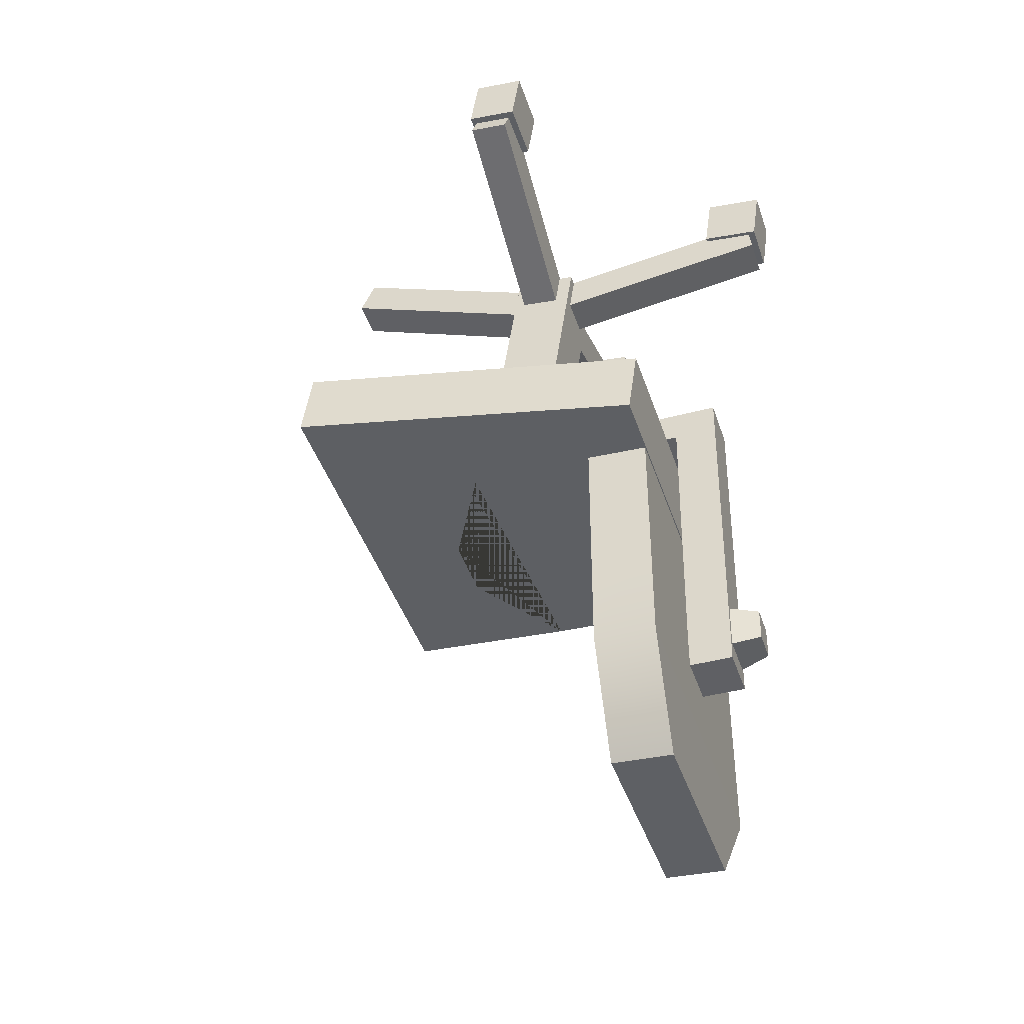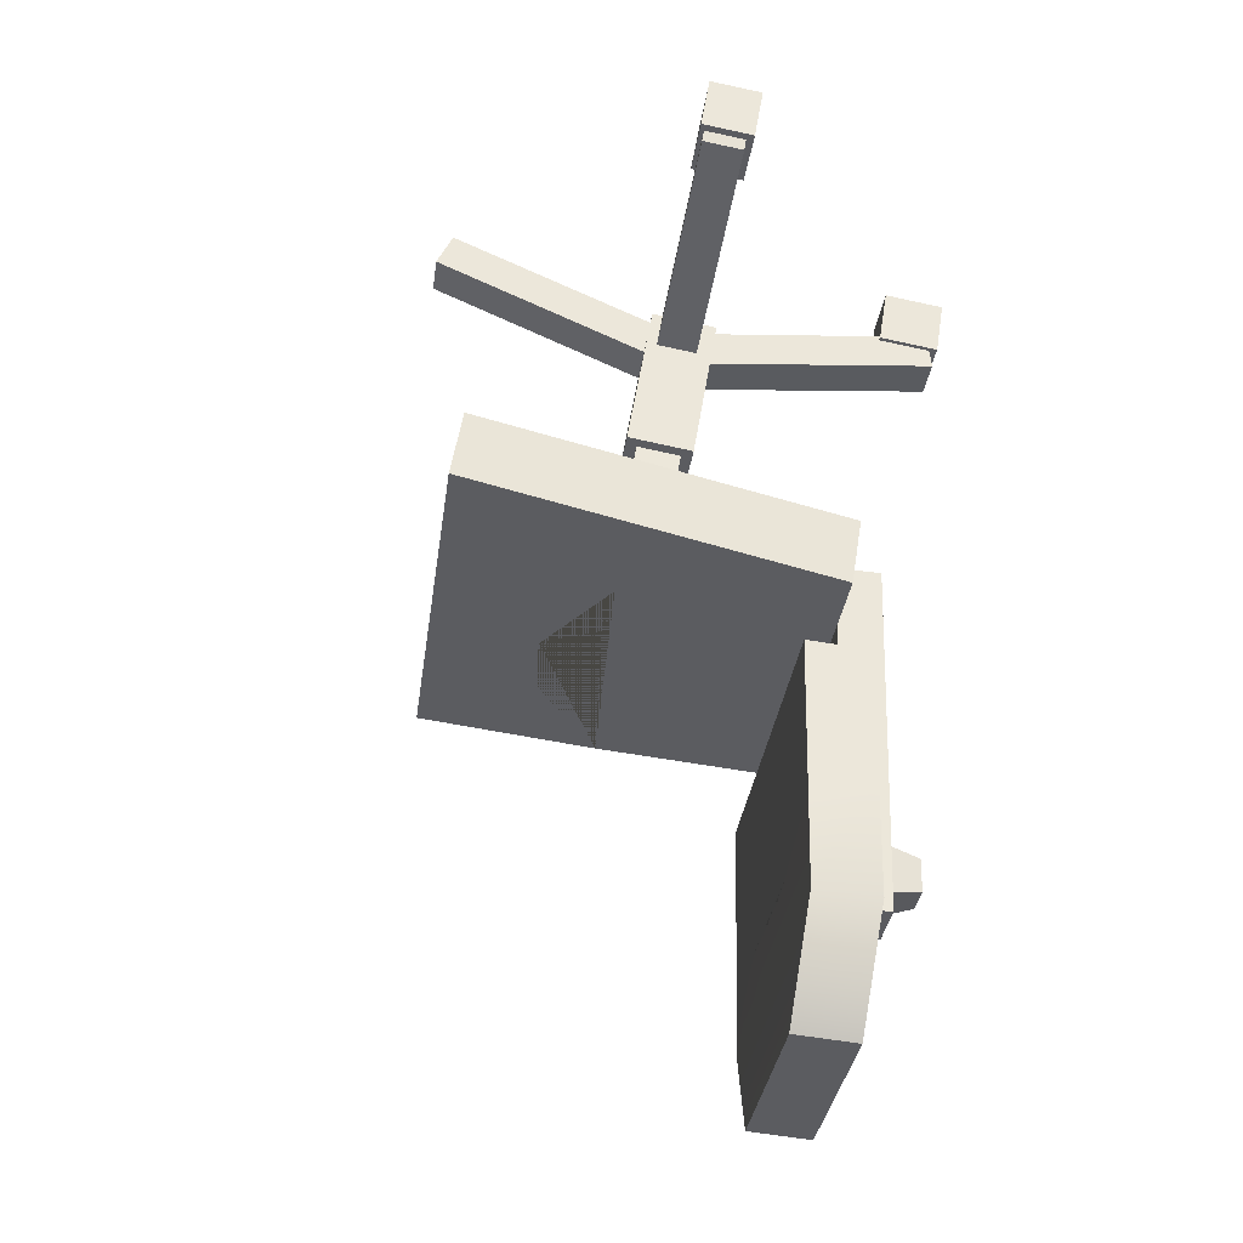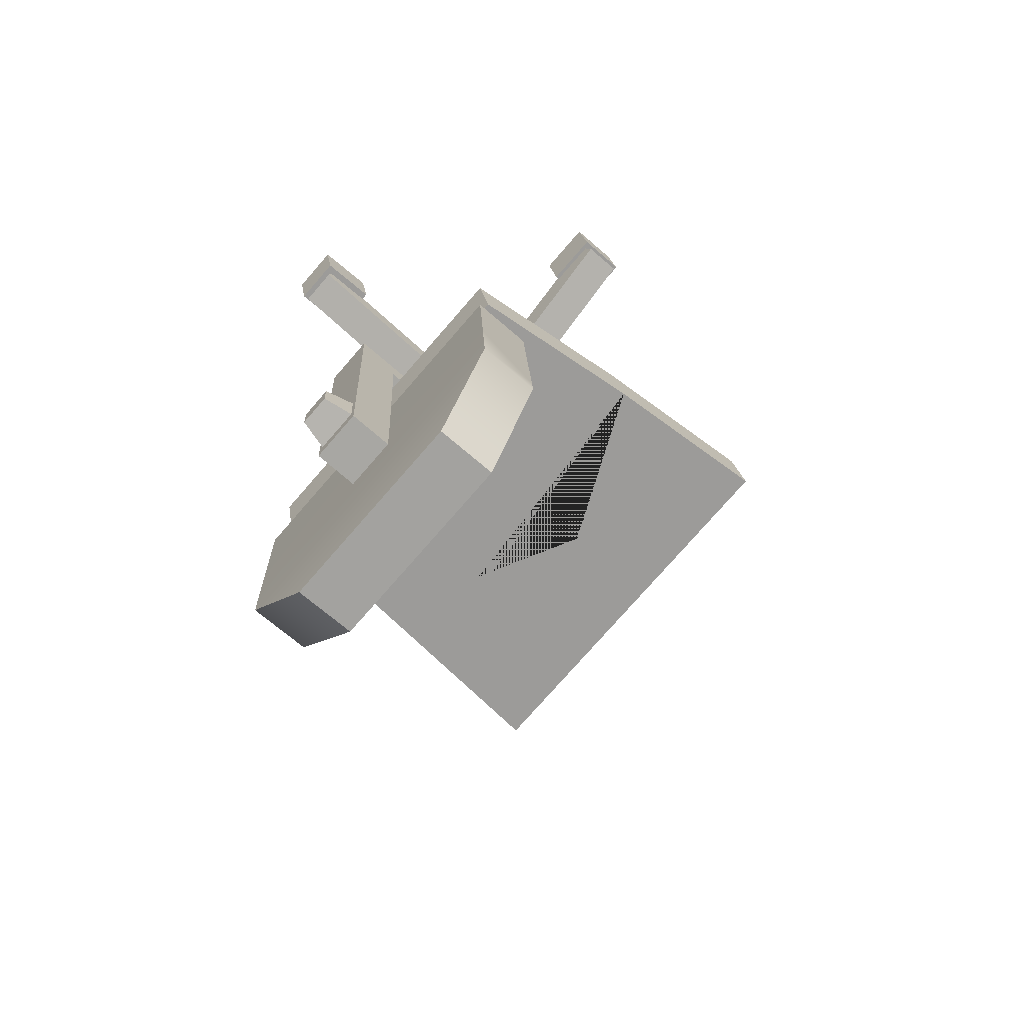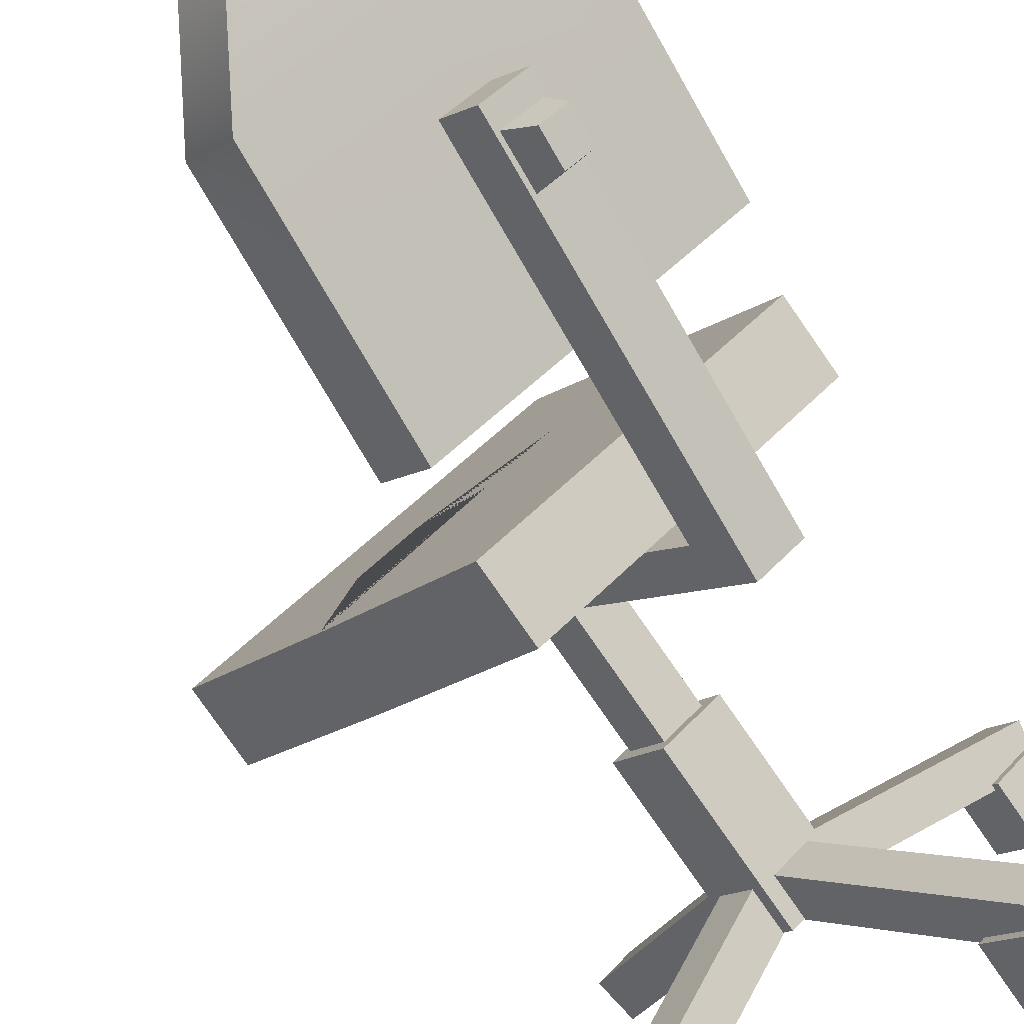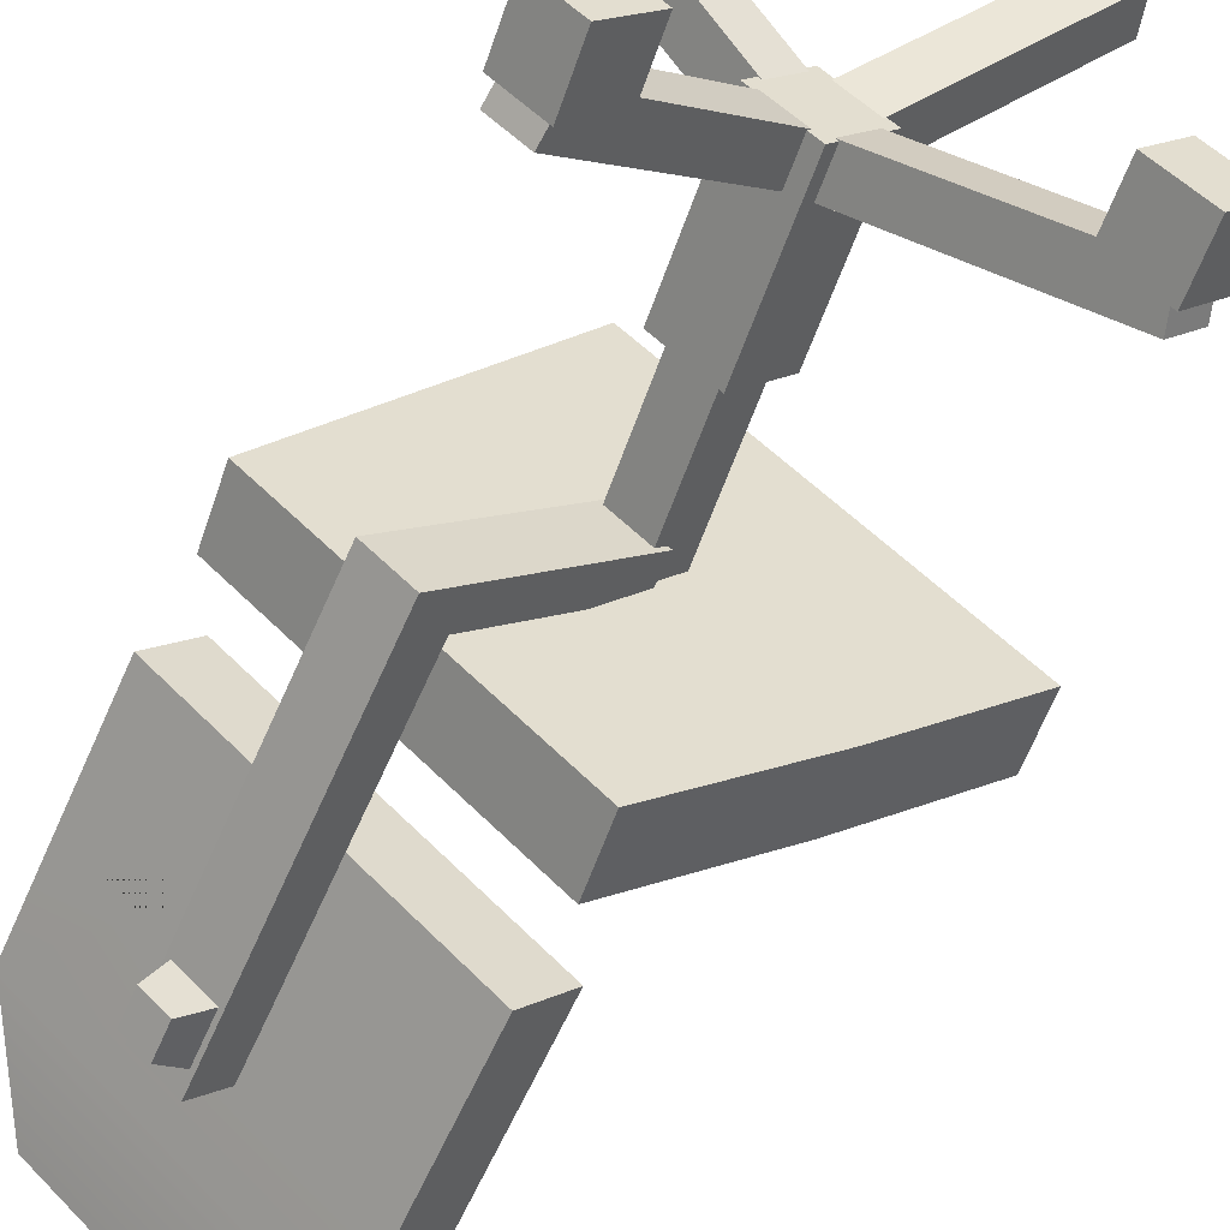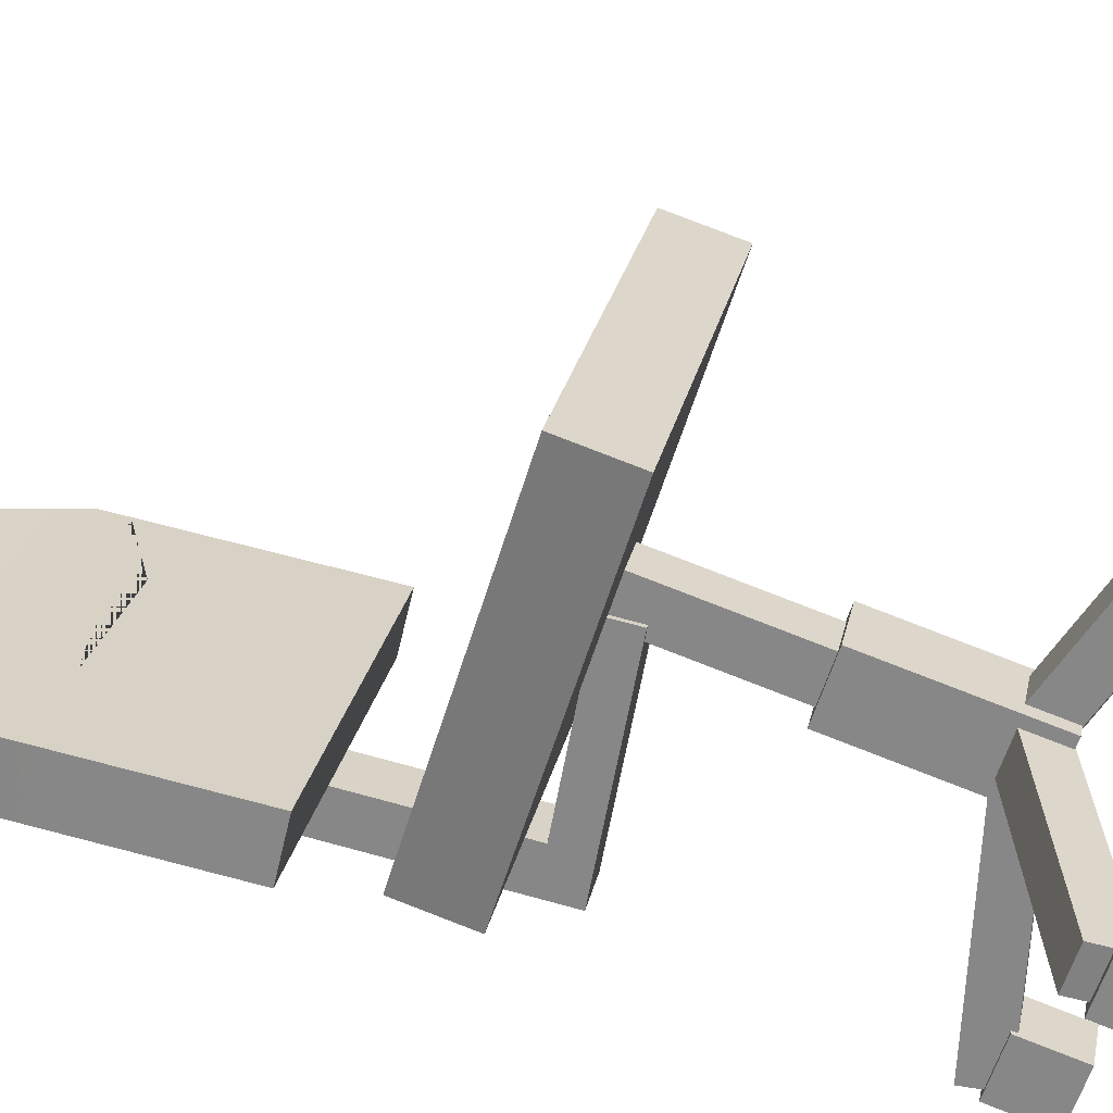
<metadata>
{"format":"obj","ext":"obj","renderer":"f3d","projection":"perspective","resolution":1024,"background":"white","views":[{"elev":-46.1,"azim":-114.5,"up":"+Z"},{"elev":-36.5,"azim":-140.6,"up":"+Z"},{"elev":-73.8,"azim":6.2,"up":"+Z"},{"elev":-73.3,"azim":-152.3,"up":"+Y"},{"elev":-61.2,"azim":-25.9,"up":"+Y"},{"elev":68.9,"azim":-77.0,"up":"+Y"}]}
</metadata>
<code>
v -0.2208 0.5378 0.8251
v -0.1158 0.6528 0.8493
v -0.105 0.4309 0.8301
v 7.6e-05 0.546 0.8544
v -0.1711 0.5737 0.4395
v -0.06602 0.6887 0.4638
v 0.04984 0.5819 0.4688
v -0.05523 0.4668 0.4446
v -0.1343 0.575 0.4444
v -0.06422 0.6517 0.4606
v -0.01813 0.685 0.1036
v -0.08819 0.6082 0.08738
v 0.05912 0.6137 0.1069
v -0.01093 0.537 0.09072
v 0.01303 0.5805 0.4639
v -0.05702 0.5038 0.4478
v -0.5991 0.5563 0.02551
v -0.07832 1.241 0.1564
v -0.5779 0.5715 -0.1386
v -0.05713 1.256 -0.007728
v 0.002071 0.03666 -0.1135
v 0.6362 0.6167 0.02228
v -0.01912 0.02139 0.05061
v 0.615 0.6014 0.1864
v -0.4416 0.4386 -1.105
v -0.5996 0.5479 -0.3074
v -0.3452 0.5436 -1.094
v -0.5032 0.6529 -0.2964
v 0.00041 0.2249 -1.079
v 0.08454 0.1108 -0.2709
v -0.09599 0.1199 -1.09
v -0.01186 0.005774 -0.282
v 0.104 0.105 -0.8441
v -0.4837 0.6471 -0.8696
v -0.5801 0.5421 -0.8807
v 0.007626 0 -0.8552
v 0.336 0.163 1.003
v 0.2715 0.09239 0.9881
v 0.365 0.155 0.9154
v 0.3005 0.08437 0.9005
v -0.01741 0.5383 0.7536
v -0.08191 0.4677 0.7387
v -0.04642 0.5463 0.8412
v -0.1109 0.4757 0.8263
v 0.3565 0.1465 1.105
v 0.274 0.05607 1.086
v 0.3747 0.1596 0.9645
v 0.2921 0.06914 0.9454
v 0.2702 0.2559 0.9599
v 0.1876 0.1655 0.9409
v 0.2521 0.2429 1.1
v 0.1695 0.1524 1.081
v -0.5903 0.8973 0.9517
v -0.5258 0.9679 0.9666
v -0.5965 0.9218 0.8627
v -0.532 0.9924 0.8775
v -0.1768 0.5653 0.7356
v -0.1123 0.6359 0.7505
v -0.1706 0.5409 0.8246
v -0.1061 0.6115 0.8395
v -0.6362 0.8955 1.046
v -0.5536 0.986 1.065
v -0.6181 0.9086 0.906
v -0.5355 0.999 0.9251
v -0.5136 0.8122 0.9105
v -0.431 0.9027 0.9296
v -0.5318 0.7992 1.051
v -0.4492 0.8896 1.07
v -0.4874 0.06951 0.888
v -0.5585 0.1351 0.8849
v -0.492 0.06024 0.796
v -0.5631 0.1258 0.7929
v -0.1096 0.472 0.7356
v -0.1807 0.5376 0.7325
v -0.105 0.4812 0.8276
v -0.1762 0.5468 0.8245
v -0.507 0.02707 0.9823
v -0.5981 0.1111 0.9784
v -0.4889 0.04014 0.8419
v -0.58 0.1241 0.8379
v -0.3941 0.1439 0.8637
v -0.4852 0.2279 0.8598
v -0.4123 0.1308 1.004
v -0.5033 0.2148 1
v 0.2331 0.9908 1.067
v 0.3042 0.9252 1.07
v 0.2604 1.017 0.9821
v 0.3316 0.9509 0.9852
v -0.08461 0.6317 0.7536
v -0.01349 0.5661 0.7567
v -0.112 0.606 0.8383
v -0.04086 0.5404 0.8413
v -0.4439 0.2404 0.1496
v -0.3693 0.3175 0.07003
v -0.4081 0.2386 -0.715
v -0.3369 0.3159 -0.7122
v -0.316 0.1537 -0.711
v -0.2448 0.231 -0.7082
v -0.3518 0.1554 0.1536
v -0.2772 0.2325 0.07402
v 0.01049 0.545 0.08533
v -0.08161 0.63 0.08134
v -0.08503 0.6302 0.1637
v 0.00708 0.5452 0.1677
v -0.3304 0.1611 -0.5493
v -0.4071 0.2318 -0.5526
v -0.4025 0.2316 -0.664
v -0.3258 0.1609 -0.6607
v -0.3874 0.1204 -0.5674
v -0.4423 0.171 -0.5698
v -0.439 0.1708 -0.6495
v -0.3841 0.1202 -0.6471
v -0.2599 0.9897 -0.05869
v 0.3291 0.3249 -0.04451
v 0.3079 0.3096 0.1196
v -0.281 0.9744 0.1055
v -0.1084 0.7827 -0.05839
v 0.1662 0.7129 -0.02944
v 0.2846 0.6037 -0.02432
v 0.1019 0.1057 -0.7805
v -0.4911 0.6493 -0.6519
v -0.5891 0.5447 -0.6183
v 0.000301 0.00217 -0.6398
v -0.0517 0.2453 -0.6924
v -0.3035 0.4777 -0.7117
v -0.3874 0.3566 -0.5116
f 9 10 11 12
f 12 11 13 14
f 14 13 15 16
f 3 4 2 1
f 10 15 13 11
f 16 9 12 14
f 1 2 6 5
f 2 4 7 6
f 8 7 4 3
f 3 1 5 8
f 5 6 10 9
f 7 8 16 15
f 6 7 15 10
f 8 5 9 16
f 17 116 113 19
f 19 113 117 118 119 114 21
f 21 114 115 23
f 23 115 116 17
f 18 24 22 20
f 23 17 19 21
f 121 122 26 28
f 120 124 125 121 28 30
f 123 120 30 32
f 122 126 123 32 26
f 26 32 30 28
f 31 25 27 29
f 27 34 33 29
f 25 35 34 27
f 31 36 35 25
f 29 33 36 31
f 37 38 40 39
f 39 40 42 41
f 41 42 44 43
f 43 44 38 37
f 38 44 42 40
f 43 37 39 41
f 45 46 48 47
f 47 48 50 49
f 49 50 52 51
f 51 52 46 45
f 46 52 50 48
f 51 45 47 49
f 53 54 56 55
f 55 56 58 57
f 57 58 60 59
f 59 60 54 53
f 54 60 58 56
f 59 53 55 57
f 61 62 64 63
f 63 64 66 65
f 65 66 68 67
f 67 68 62 61
f 62 68 66 64
f 67 61 63 65
f 69 70 72 71
f 71 72 74 73
f 73 74 76 75
f 75 76 70 69
f 70 76 74 72
f 75 69 71 73
f 77 78 80 79
f 79 80 82 81
f 81 82 84 83
f 83 84 78 77
f 78 84 82 80
f 83 77 79 81
f 85 86 88 87
f 87 88 90 89
f 89 90 92 91
f 91 92 86 85
f 86 92 90 88
f 91 85 87 89
f 93 94 96 95
f 95 96 98 97
f 97 98 100 99
f 94 100 98 96
f 109 110 111 112
f 101 102 103 104
f 100 94 102 101
f 94 93 103 102
f 93 99 104 103
f 99 100 101 104
f 99 93 106 105
f 93 95 107 106
f 95 97 108 107
f 97 99 105 108
f 105 106 110 109
f 106 107 111 110
f 107 108 112 111
f 108 105 109 112
f 114 119 118 117 113 20 22
f 115 114 22 24
f 116 115 24 18
f 113 116 18 20
f 33 34 121 125 124 120
f 34 35 122 121
f 35 36 123 126 122
f 36 33 120 123

</code>
